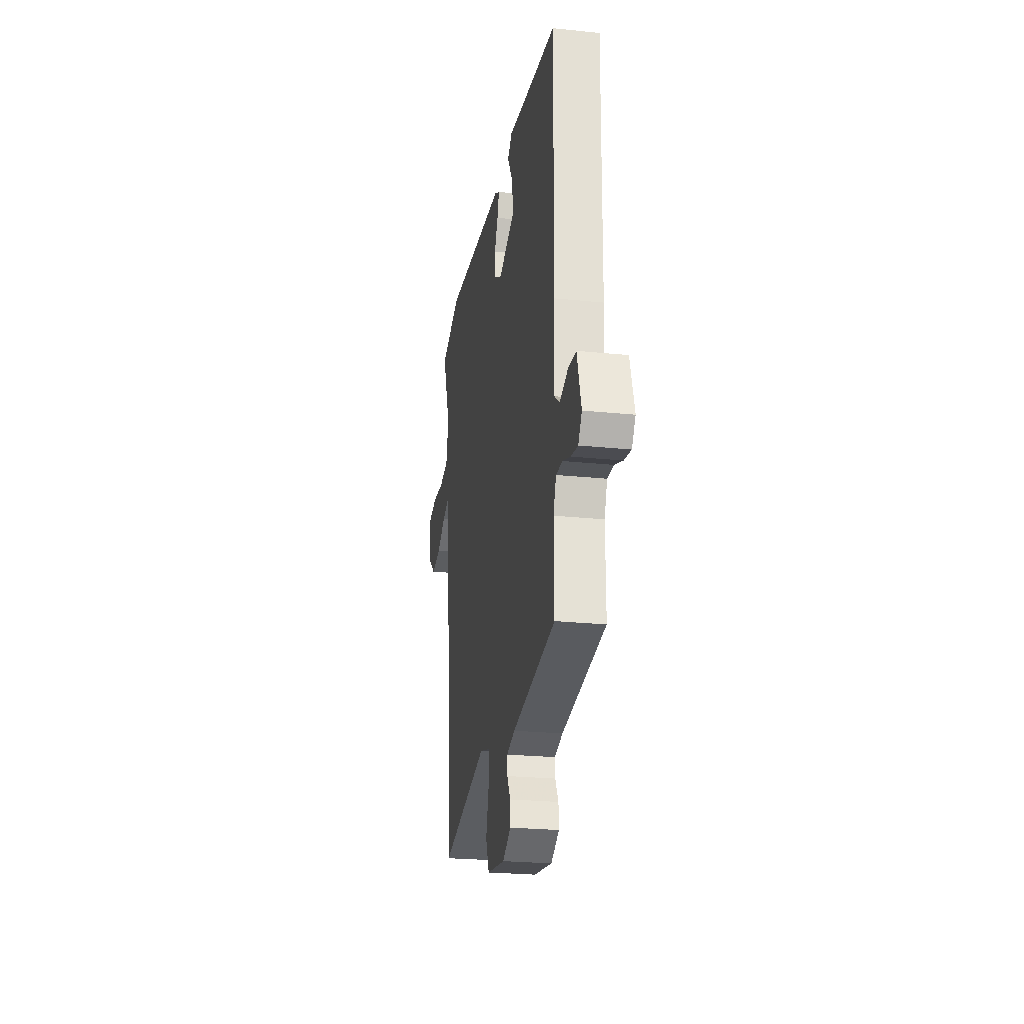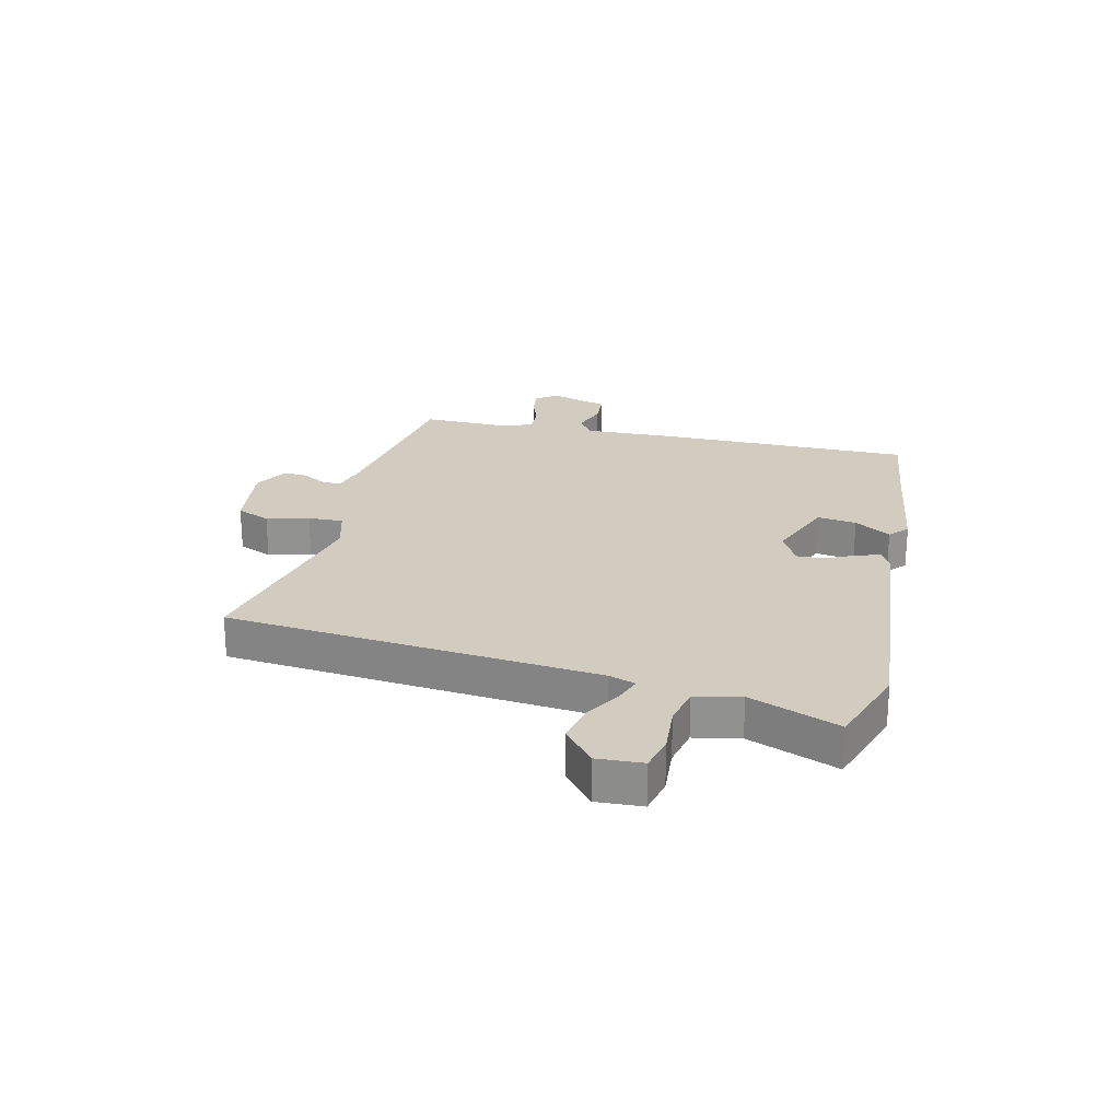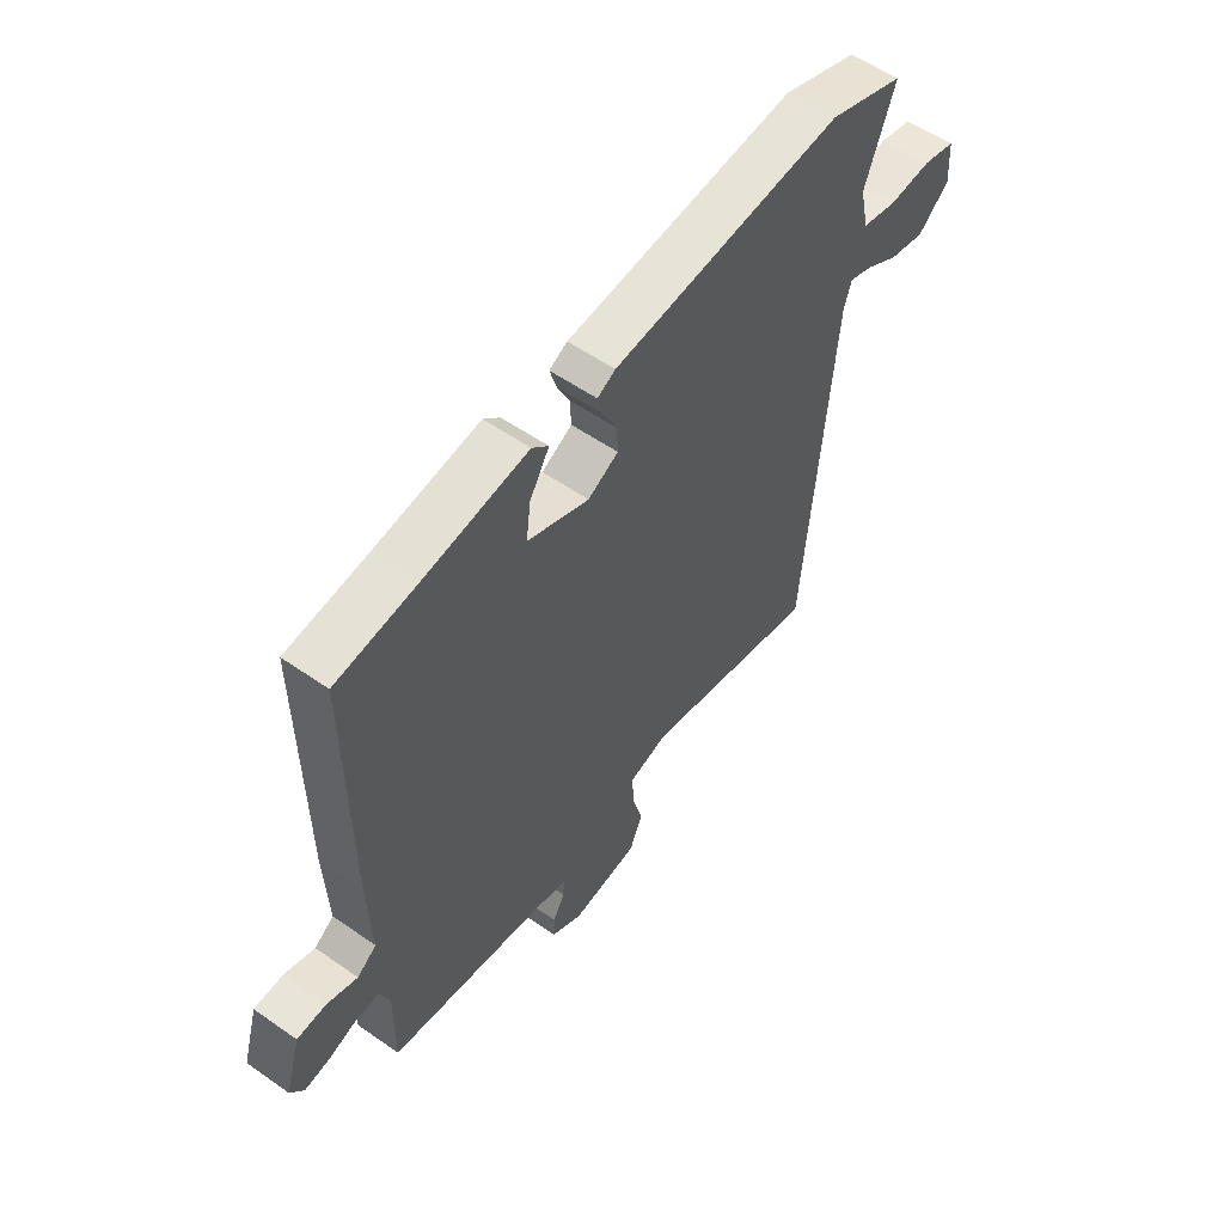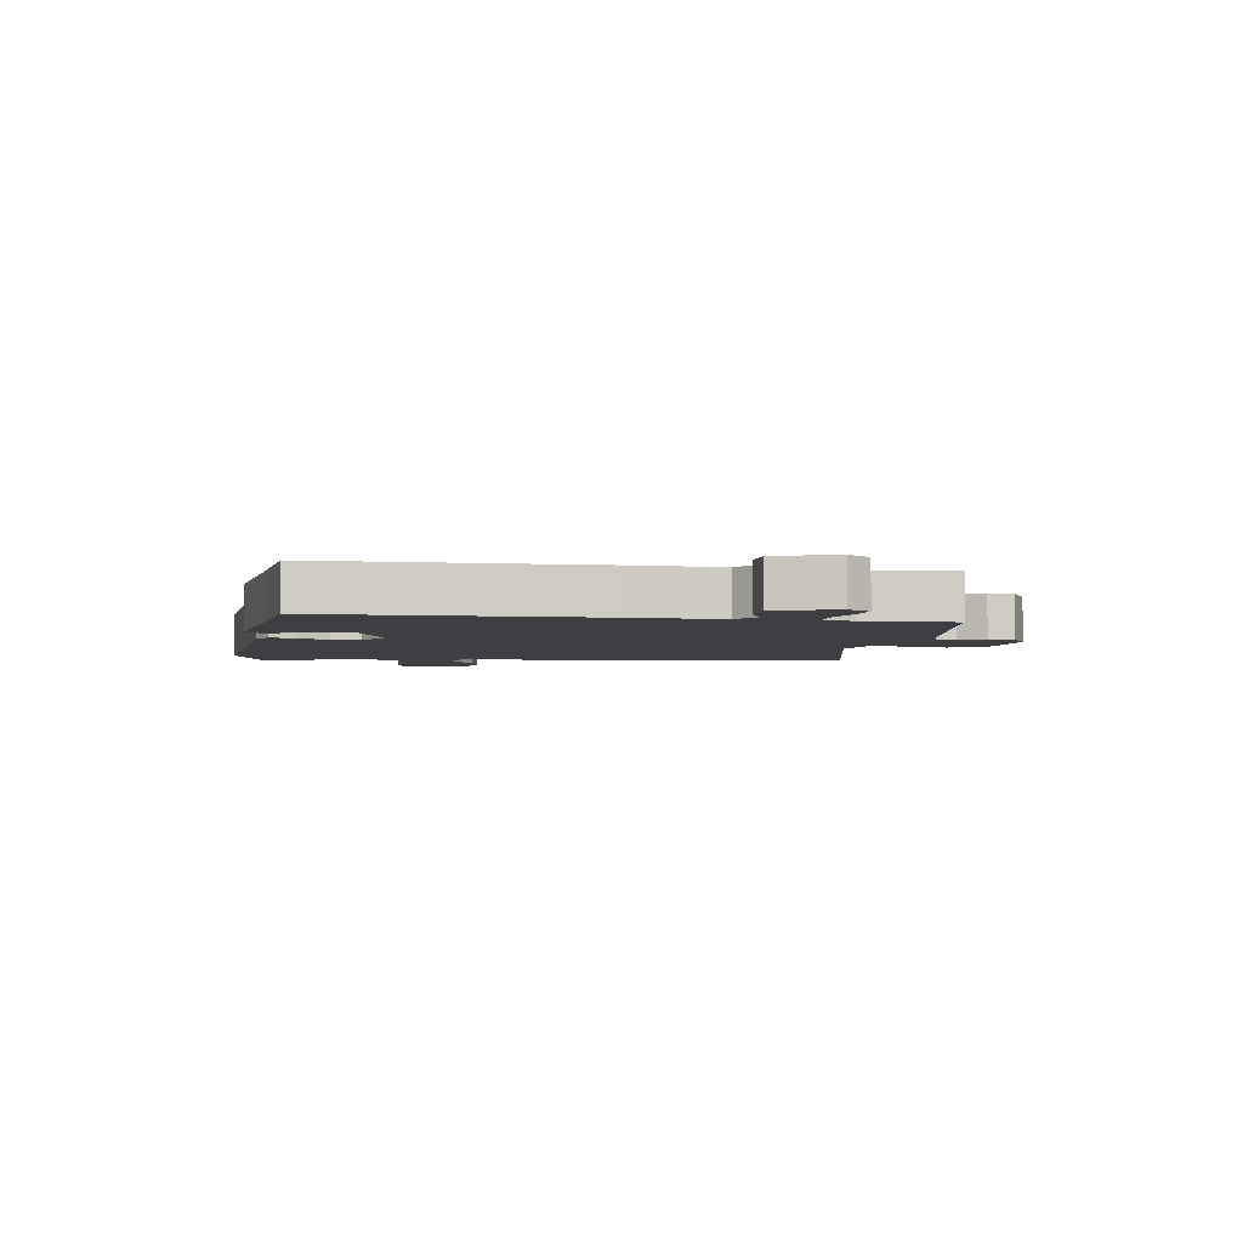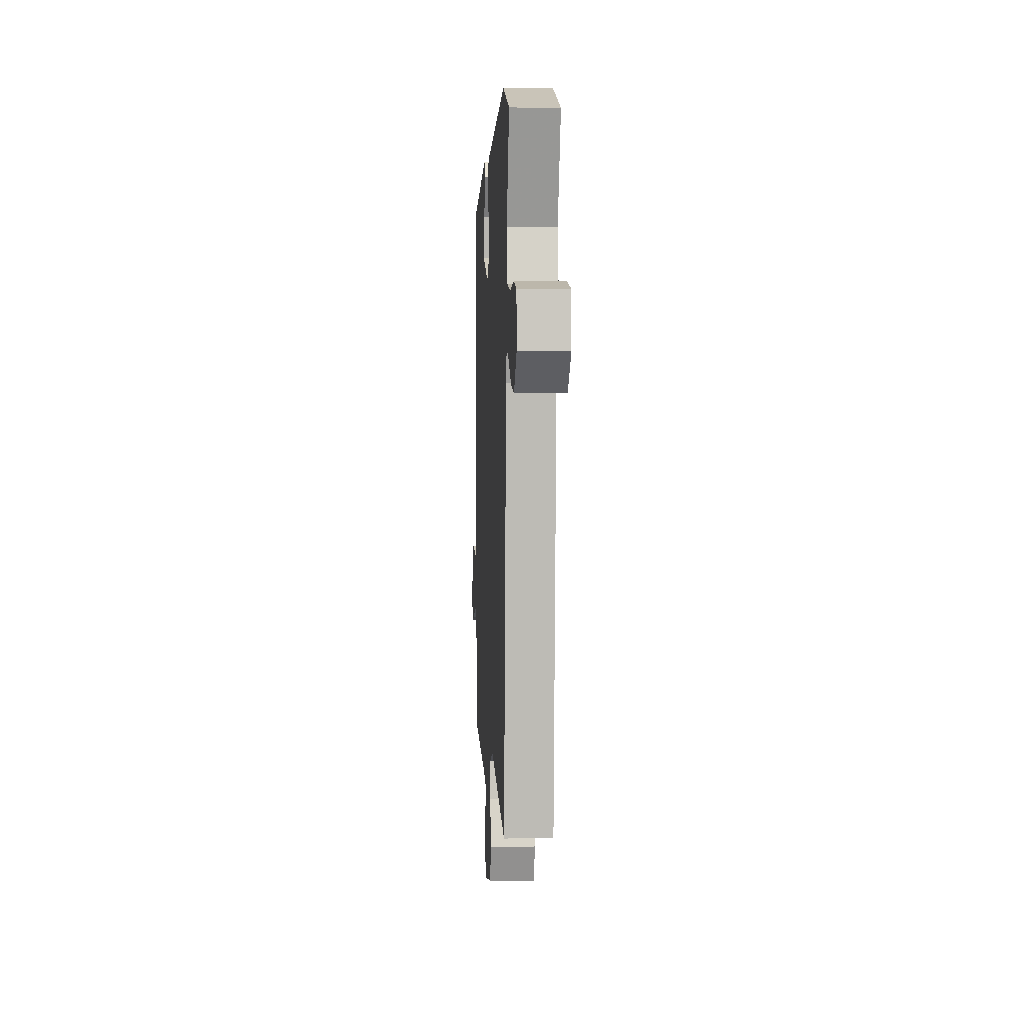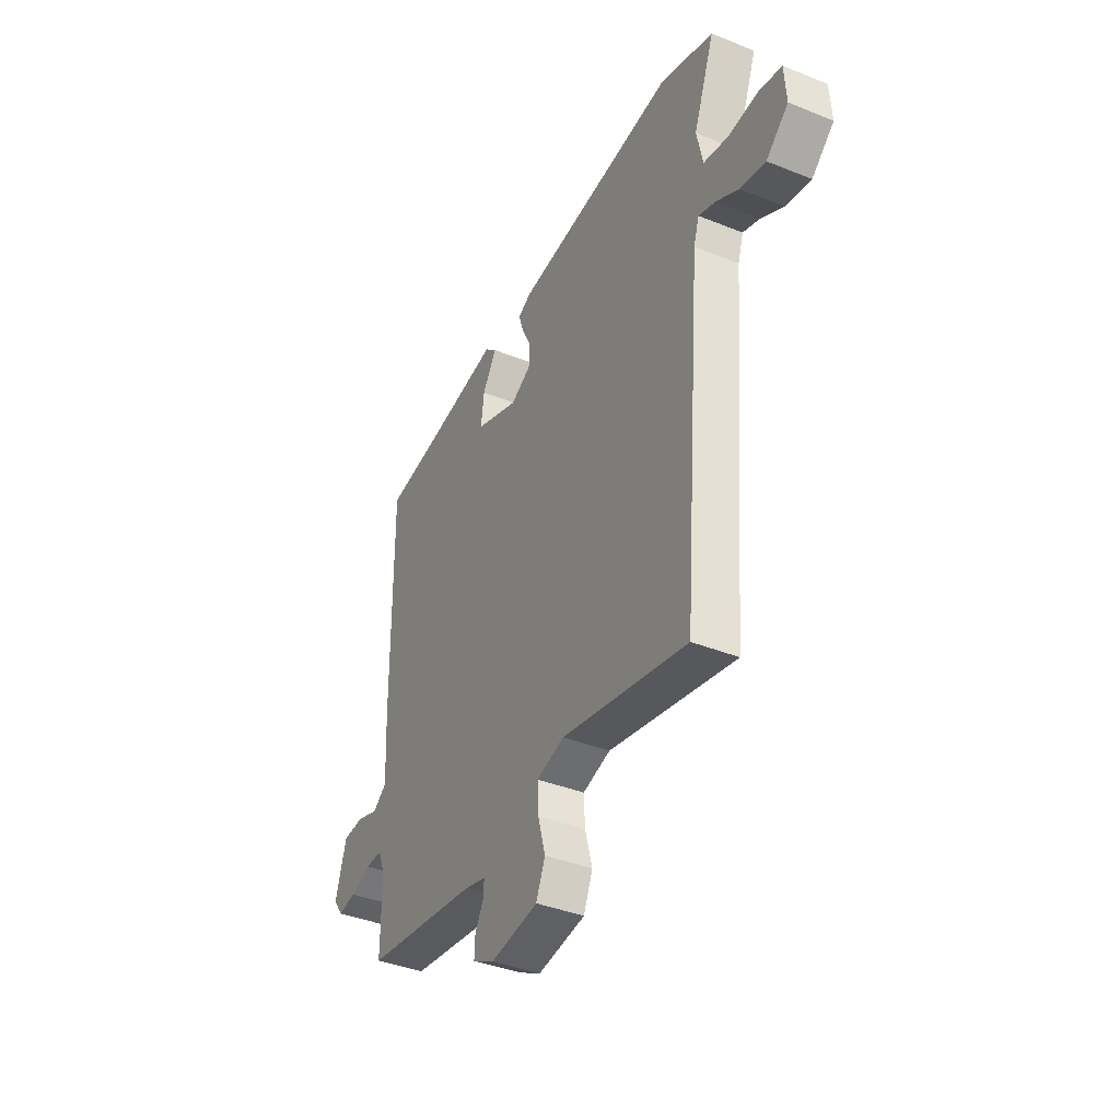
<metadata>
{"format":"obj","ext":"obj","renderer":"f3d","projection":"perspective","resolution":1024,"background":"white","views":[{"elev":-24.3,"azim":80.3,"up":"+Z"},{"elev":23.9,"azim":-76.2,"up":"+Y"},{"elev":55.0,"azim":126.5,"up":"+Z"},{"elev":-4.1,"azim":82.0,"up":"+Y"},{"elev":1.6,"azim":-93.2,"up":"+Z"},{"elev":-39.1,"azim":-116.7,"up":"+Z"}]}
</metadata>
<code>
v 0.523 0.07 0.436
v 0.518 0.07 -0.015
v 0.511 0.07 -0.164
v 0.549 0.07 -0.192
v 0.609 0.07 -0.172
v 0.666 0.07 -0.176
v 0.696 0.07 -0.278
v 0.67 0.07 -0.315
v 0.62 0.07 -0.307
v 0.564 0.07 -0.287
v 0.518 0.07 -0.286
v 0.498 0.07 -0.337
v 0.499 0.07 -0.489
v 0.187 0.07 -0.535
v 0.127 0.07 -0.551
v 0.129 0.07 -0.584
v 0.152 0.07 -0.626
v 0.154 0.07 -0.668
v 0.094 0.07 -0.7
v -0.037 0.07 -0.681
v -0.062 0.07 -0.622
v -0.042 0.07 -0.549
v -0.039 0.07 -0.488
v -0.115 0.07 -0.466
v -0.461 0.07 -0.541
v -0.515 0.07 0.101
v -0.53 0.07 0.148
v -0.576 0.07 0.132
v -0.639 0.07 0.096
v -0.708 0.07 0.082
v -0.769 0.07 0.135
v -0.764 0.07 0.214
v -0.702 0.07 0.228
v -0.619 0.07 0.221
v -0.551 0.07 0.235
v -0.534 0.07 0.314
v -0.592 0.07 0.469
v -0.445 0.07 0.518
v 0.004 0.07 0.474
v 0.039 0.07 0.455
v 0.026 0.07 0.413
v 0.001 0.07 0.363
v -0.001 0.07 0.315
v 0.058 0.07 0.283
v 0.178 0.07 0.329
v 0.169 0.07 0.397
v 0.131 0.07 0.46
v 0.163 0.07 0.489
v 0.364 0.07 0.458
v 0.523 0 0.436
v 0.518 0 -0.015
v 0.511 0 -0.164
v 0.549 0 -0.192
v 0.609 0 -0.172
v 0.666 0 -0.176
v 0.696 0 -0.278
v 0.67 0 -0.315
v 0.62 0 -0.307
v 0.564 0 -0.287
v 0.518 0 -0.286
v 0.498 0 -0.337
v 0.499 0 -0.489
v 0.187 0 -0.535
v 0.127 0 -0.551
v 0.129 0 -0.584
v 0.152 0 -0.626
v 0.154 0 -0.668
v 0.094 0 -0.7
v -0.037 0 -0.681
v -0.062 0 -0.622
v -0.042 0 -0.549
v -0.039 0 -0.488
v -0.115 0 -0.466
v -0.461 0 -0.541
v -0.515 0 0.101
v -0.53 0 0.148
v -0.576 0 0.132
v -0.639 0 0.096
v -0.708 0 0.082
v -0.769 0 0.135
v -0.764 0 0.214
v -0.702 0 0.228
v -0.619 0 0.221
v -0.551 0 0.235
v -0.534 0 0.314
v -0.592 0 0.469
v -0.445 0 0.518
v 0.004 0 0.474
v 0.039 0 0.455
v 0.026 0 0.413
v 0.001 0 0.363
v -0.001 0 0.315
v 0.058 0 0.283
v 0.178 0 0.329
v 0.169 0 0.397
v 0.131 0 0.46
v 0.163 0 0.489
v 0.364 0 0.458
f 46 47 48 49
f 1 2 3
f 49 1 3
f 46 49 3
f 45 46 3
f 44 45 3
f 43 44 3
f 40 41 42
f 39 40 42
f 38 39 42
f 37 38 42
f 36 37 42
f 35 36 42 43
f 34 35 43 3
f 32 33 34
f 31 32 34
f 30 31 34
f 29 30 34
f 28 29 34
f 27 28 34
f 24 25 26
f 23 24 26 27
f 20 21 22
f 19 20 22
f 18 19 22
f 17 18 22
f 16 17 22
f 15 16 22 23
f 14 15 23 27
f 12 13 14 27
f 8 9 10
f 7 8 10
f 6 7 10
f 5 6 10
f 4 5 10
f 4 10 11
f 12 27 34
f 11 12 34
f 4 11 34
f 3 4 34
f 98 97 96 95
f 52 51 50
f 52 50 98
f 52 98 95
f 52 95 94
f 52 94 93
f 52 93 92
f 91 90 89
f 91 89 88
f 91 88 87
f 91 87 86
f 91 86 85
f 92 91 85 84
f 52 92 84 83
f 83 82 81
f 83 81 80
f 83 80 79
f 83 79 78
f 83 78 77
f 83 77 76
f 75 74 73
f 76 75 73 72
f 71 70 69
f 71 69 68
f 71 68 67
f 71 67 66
f 71 66 65
f 72 71 65 64
f 76 72 64 63
f 76 63 62 61
f 59 58 57
f 59 57 56
f 59 56 55
f 59 55 54
f 59 54 53
f 60 59 53
f 83 76 61
f 83 61 60
f 83 60 53
f 83 53 52
f 1 50 51 2
f 2 51 52 3
f 3 52 53 4
f 4 53 54 5
f 5 54 55 6
f 6 55 56 7
f 7 56 57 8
f 8 57 58 9
f 9 58 59 10
f 10 59 60 11
f 11 60 61 12
f 12 61 62 13
f 13 62 63 14
f 14 63 64 15
f 15 64 65 16
f 16 65 66 17
f 17 66 67 18
f 18 67 68 19
f 19 68 69 20
f 20 69 70 21
f 21 70 71 22
f 22 71 72 23
f 23 72 73 24
f 24 73 74 25
f 25 74 75 26
f 26 75 76 27
f 27 76 77 28
f 28 77 78 29
f 29 78 79 30
f 30 79 80 31
f 31 80 81 32
f 32 81 82 33
f 33 82 83 34
f 34 83 84 35
f 35 84 85 36
f 36 85 86 37
f 37 86 87 38
f 38 87 88 39
f 39 88 89 40
f 40 89 90 41
f 41 90 91 42
f 42 91 92 43
f 43 92 93 44
f 44 93 94 45
f 45 94 95 46
f 46 95 96 47
f 47 96 97 48
f 48 97 98 49
f 49 98 50 1

</code>
